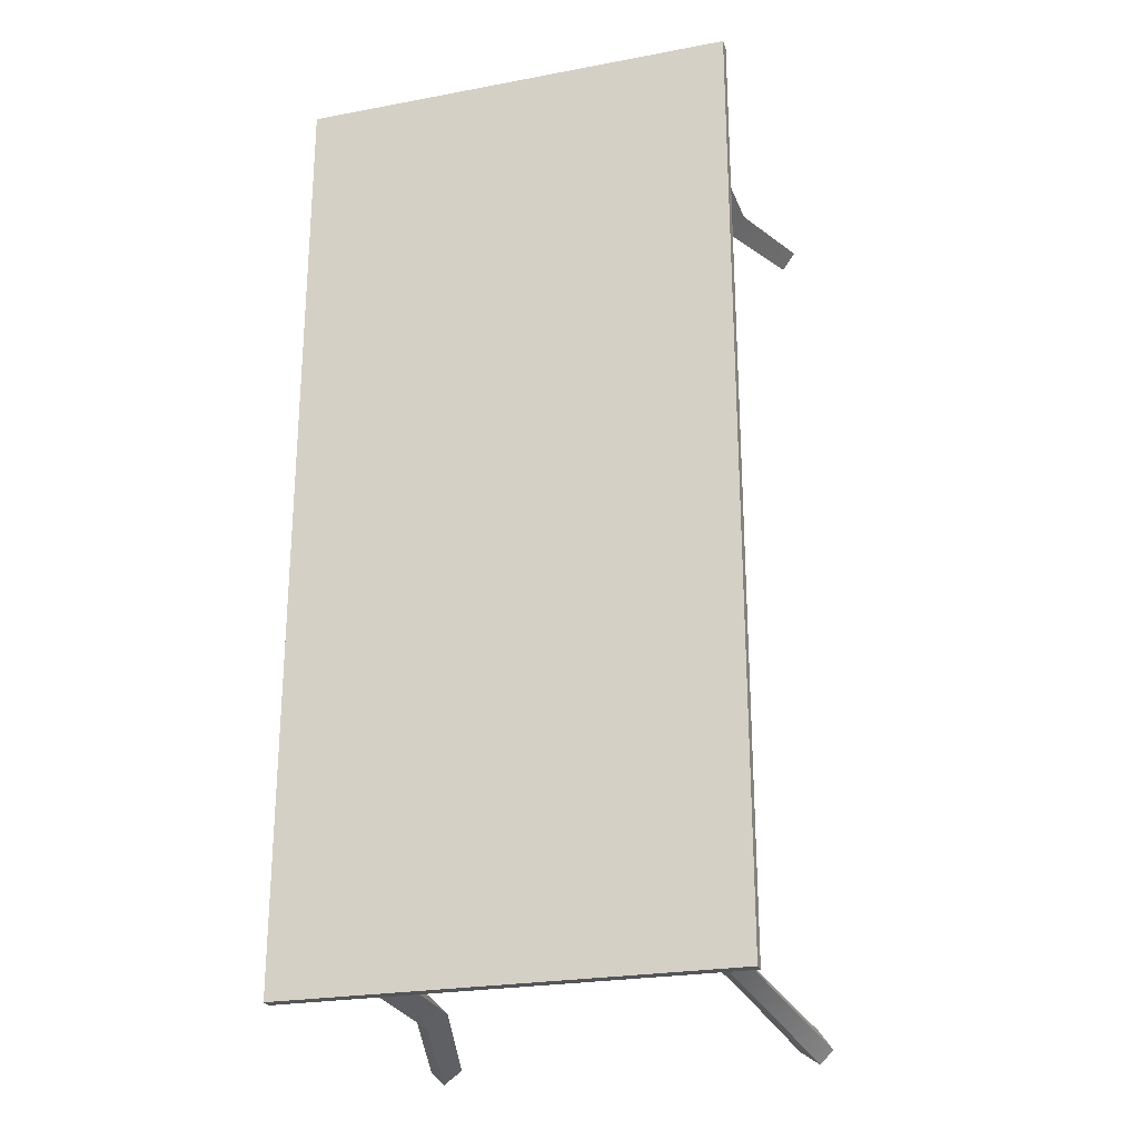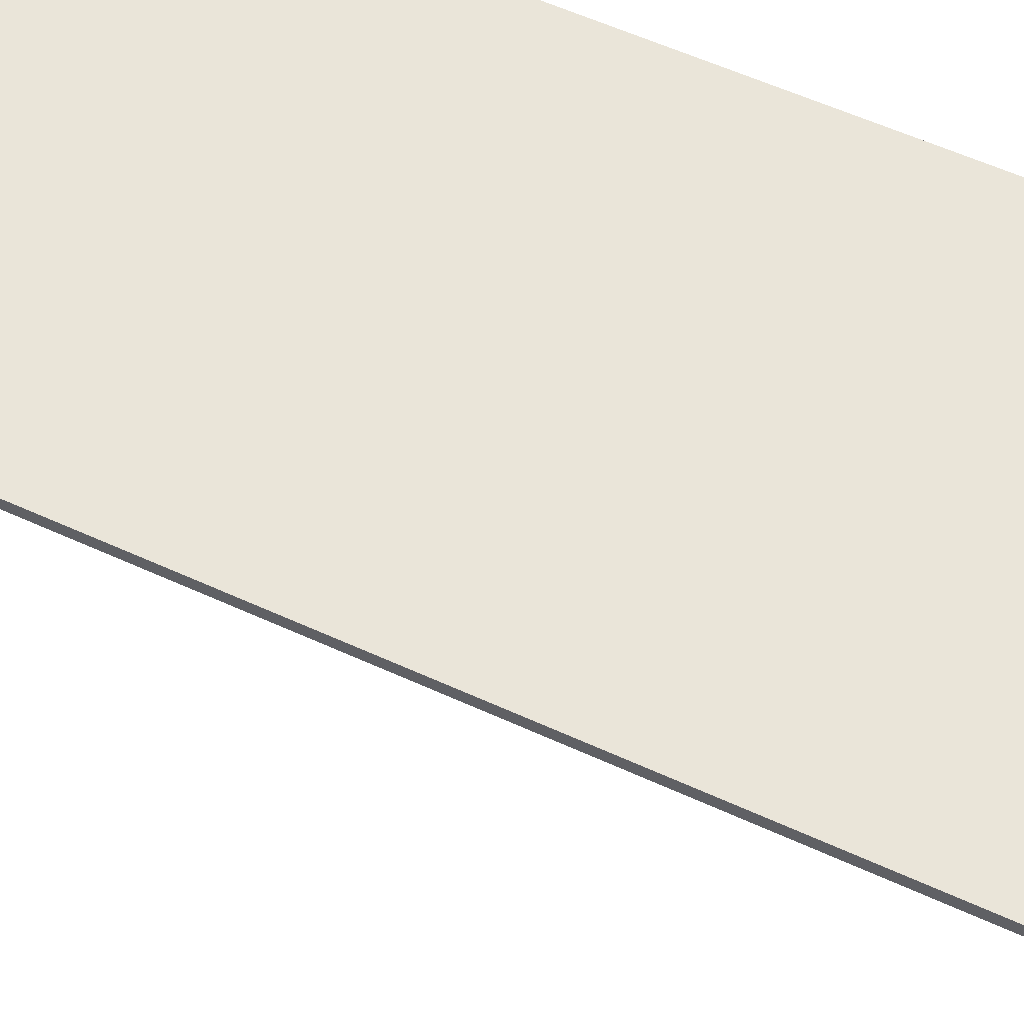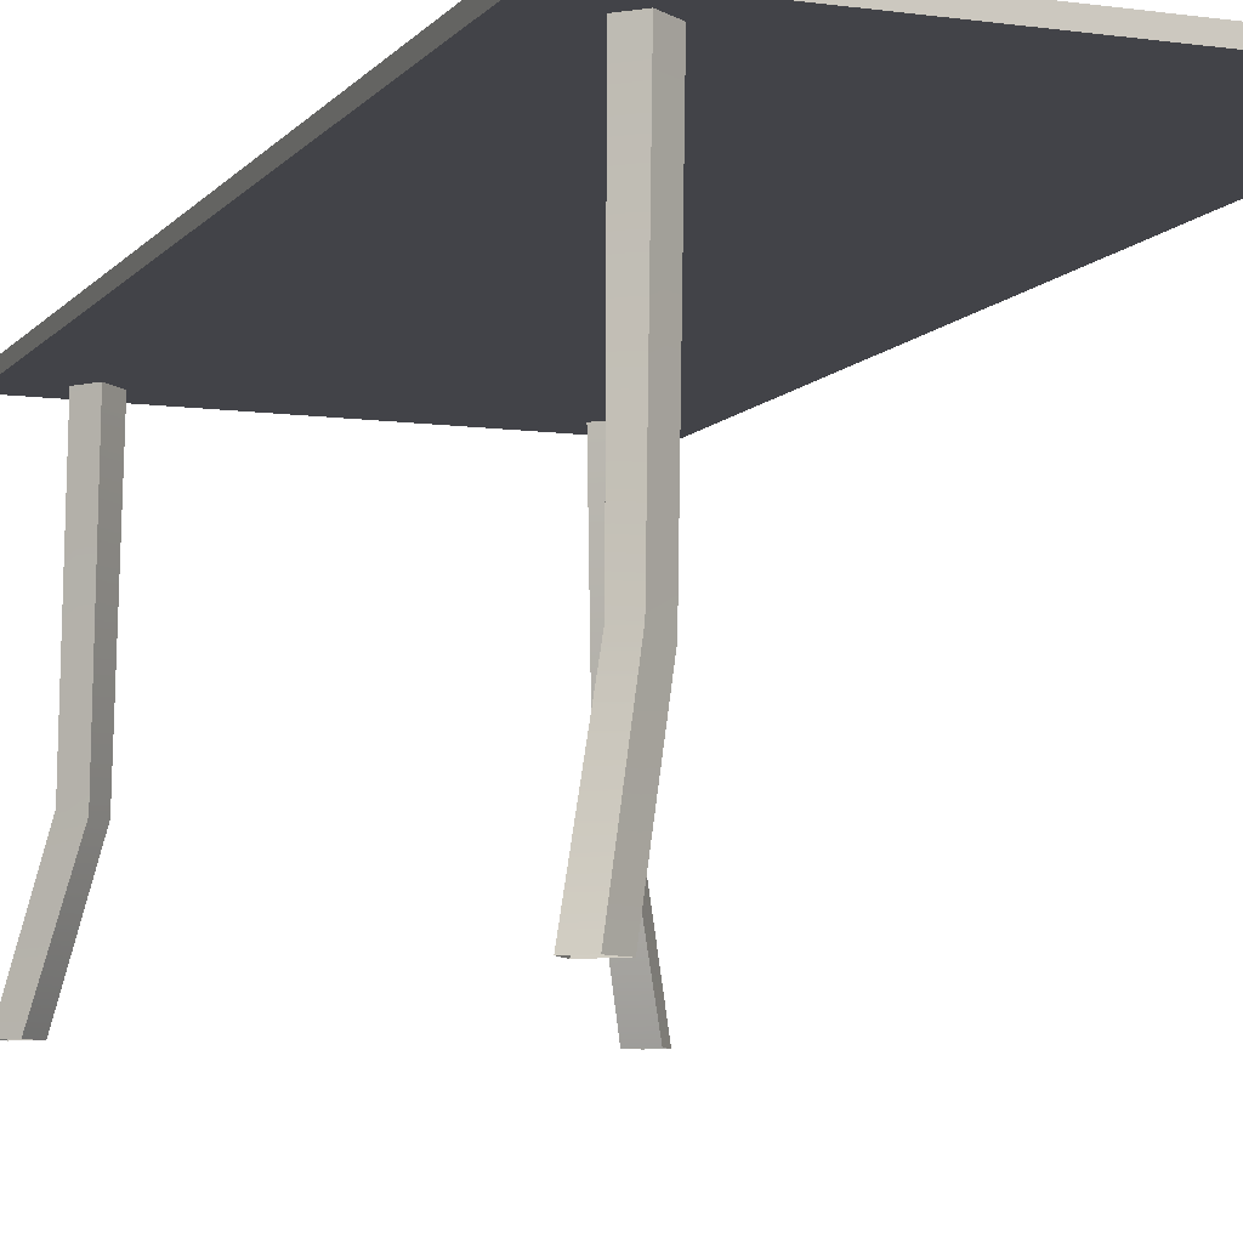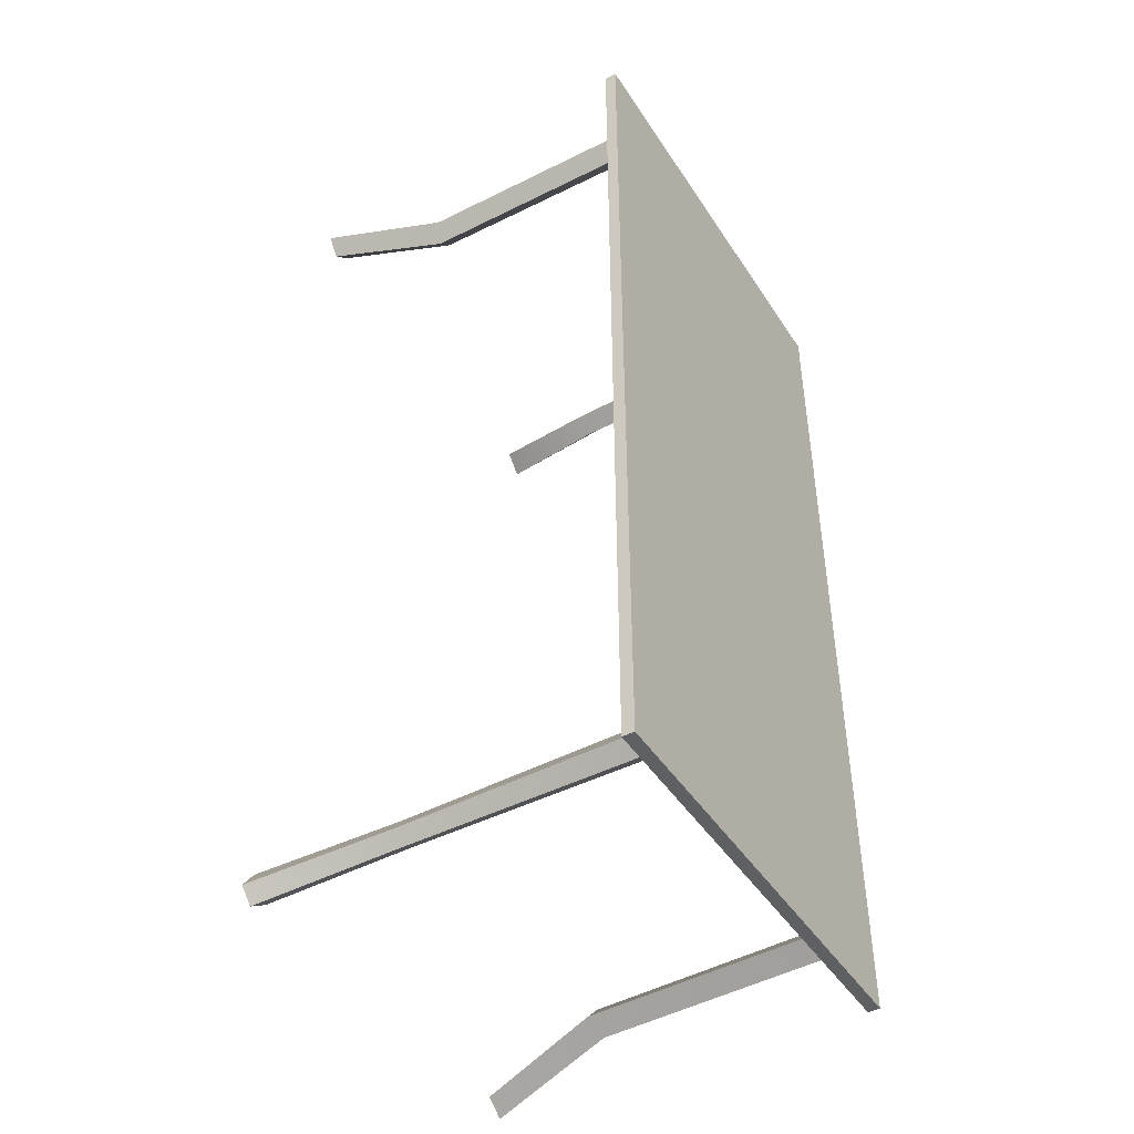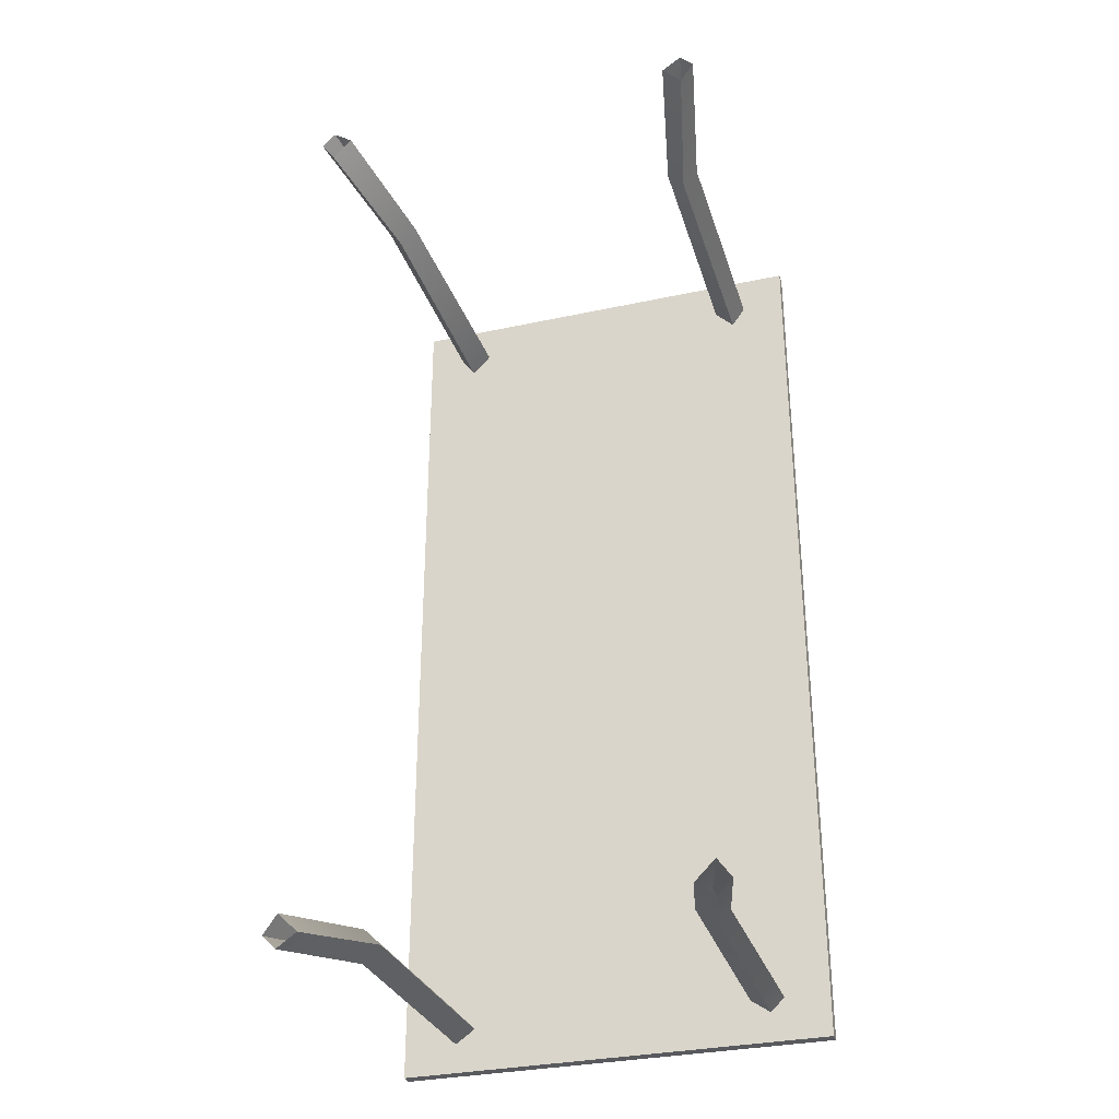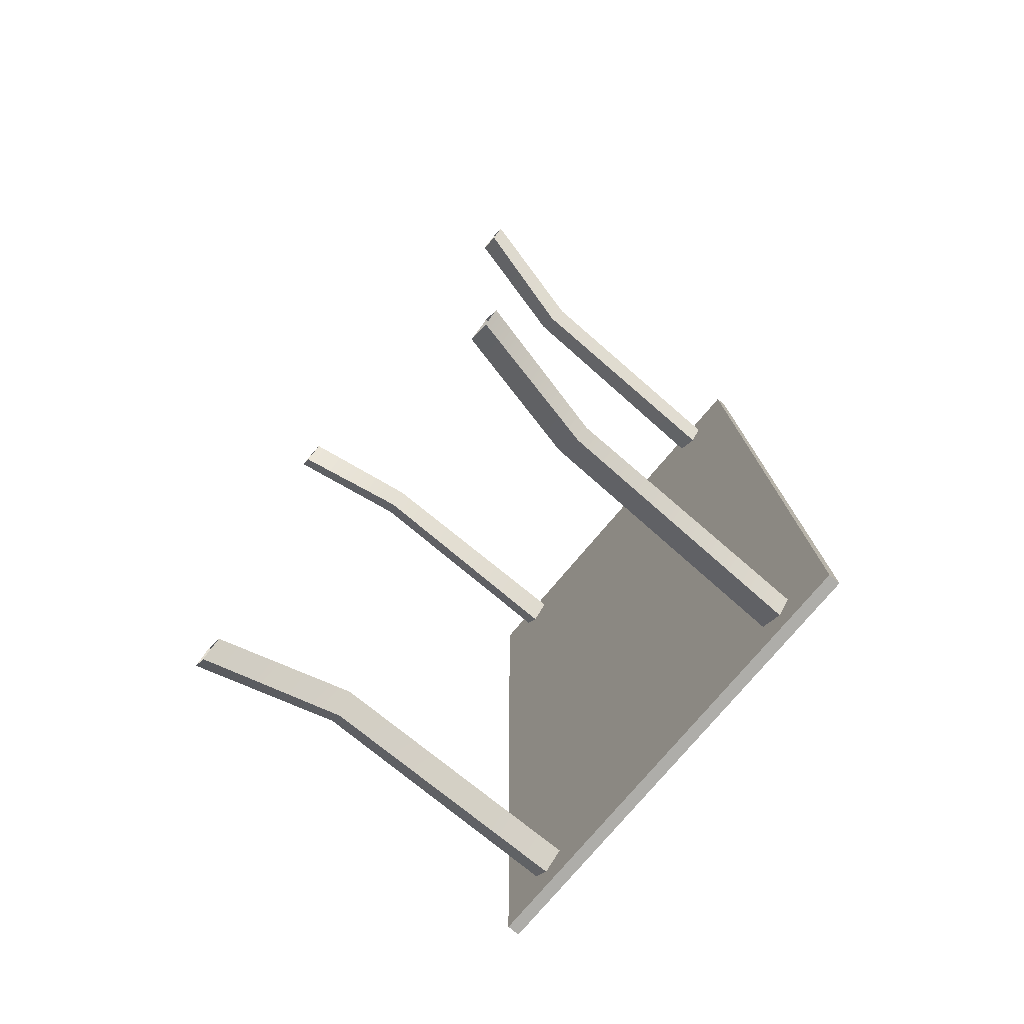
<metadata>
{"format":"obj","ext":"obj","renderer":"f3d","projection":"perspective","resolution":1024,"background":"white","views":[{"elev":-24.6,"azim":-163.0,"up":"+Z"},{"elev":58.0,"azim":115.4,"up":"+Y"},{"elev":-7.6,"azim":158.5,"up":"+Y"},{"elev":-45.3,"azim":121.1,"up":"+Z"},{"elev":-31.8,"azim":17.0,"up":"+Z"},{"elev":-77.1,"azim":49.8,"up":"+Z"}]}
</metadata>
<code>
o Tisch
v -0.375 0.6396 0.8
v -0.375 0.66 0.8
v -0.375 0.6396 -0.8
v -0.375 0.66 -0.8
v 0.375 0.6396 0.8
v 0.375 0.66 0.8
v 0.375 0.6396 -0.8
v 0.375 0.66 -0.8
v 0.2732 0.6396 0.7538
v 0.2971 0.6396 0.73
v 0.2395 0.6396 0.73
v 0.2732 0.6396 0.6962
v 0.3276 0 0.8113
v 0.351 0 0.7879
v 0.2946 0 0.7879
v 0.3276 0 0.7548
v 0.2482 0.2139 0.734
v 0.2772 0.2139 0.7049
v 0.2812 0.2231 0.7585
v 0.3017 0.2231 0.7379
v -0.3059 0.6396 0.73
v -0.282 0.6396 0.7538
v -0.282 0.6396 0.6962
v -0.2483 0.6396 0.73
v -0.3633 0 0.7844
v -0.34 0 0.8077
v -0.34 0 0.7513
v -0.3069 0 0.7844
v -0.286 0.2139 0.7049
v -0.257 0.2139 0.734
v -0.3105 0.2231 0.7379
v -0.29 0.2231 0.7585
v -0.282 0.6396 -0.7491
v -0.3059 0.6396 -0.7253
v -0.2483 0.6396 -0.7253
v -0.282 0.6396 -0.6915
v -0.3364 0 -0.8066
v -0.3598 0 -0.7832
v -0.3034 0 -0.7832
v -0.3364 0 -0.7502
v -0.257 0.2139 -0.7293
v -0.286 0.2139 -0.7002
v -0.29 0.2231 -0.7538
v -0.3105 0.2231 -0.7332
v 0.2971 0.6396 -0.7253
v 0.2732 0.6396 -0.7491
v 0.2732 0.6396 -0.6915
v 0.2395 0.6396 -0.7253
v 0.3545 0 -0.7797
v 0.3312 0 -0.8031
v 0.3312 0 -0.7466
v 0.2981 0 -0.7797
v 0.2772 0.2139 -0.7002
v 0.2482 0.2139 -0.7293
v 0.3017 0.2231 -0.7332
v 0.2812 0.2231 -0.7538
f 1 2 4 3
f 3 4 8 7
f 7 8 6 5
f 5 6 2 1
f 3 7 5 1
f 8 4 2 6
f 17 18 16 15
f 19 20 10 9
f 17 15 13 19
f 18 12 10 20
f 16 18 20 14
f 11 17 19 9
f 13 14 20 19
f 11 12 18 17
f 29 30 28 27
f 31 32 22 21
f 29 27 25 31
f 30 24 22 32
f 28 30 32 26
f 23 29 31 21
f 25 26 32 31
f 23 24 30 29
f 41 42 40 39
f 43 44 34 33
f 41 39 37 43
f 42 36 34 44
f 40 42 44 38
f 35 41 43 33
f 37 38 44 43
f 35 36 42 41
f 53 54 52 51
f 55 56 46 45
f 53 51 49 55
f 54 48 46 56
f 52 54 56 50
f 47 53 55 45
f 49 50 56 55
f 47 48 54 53

</code>
